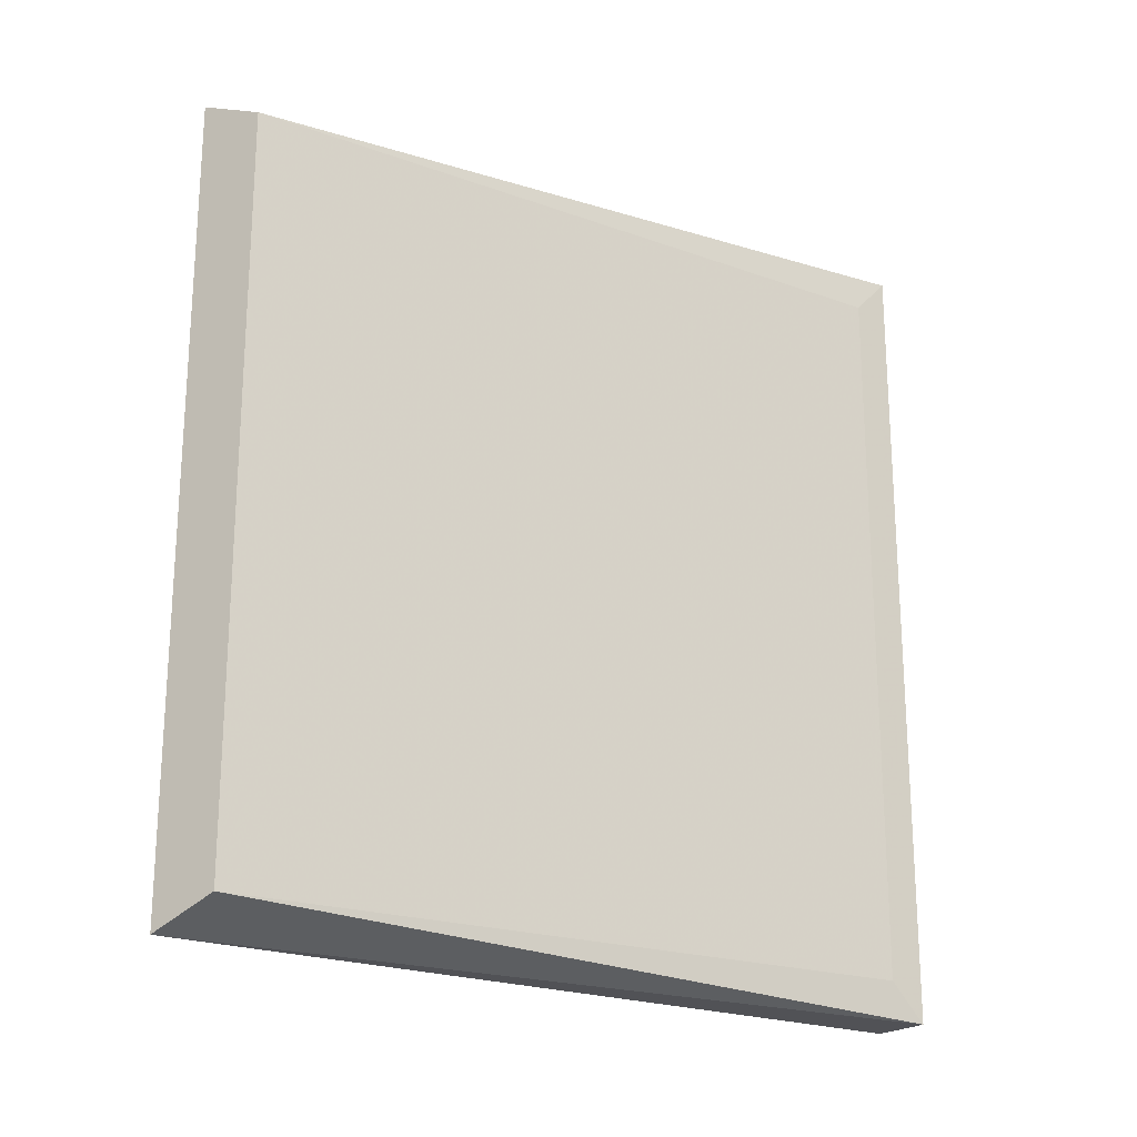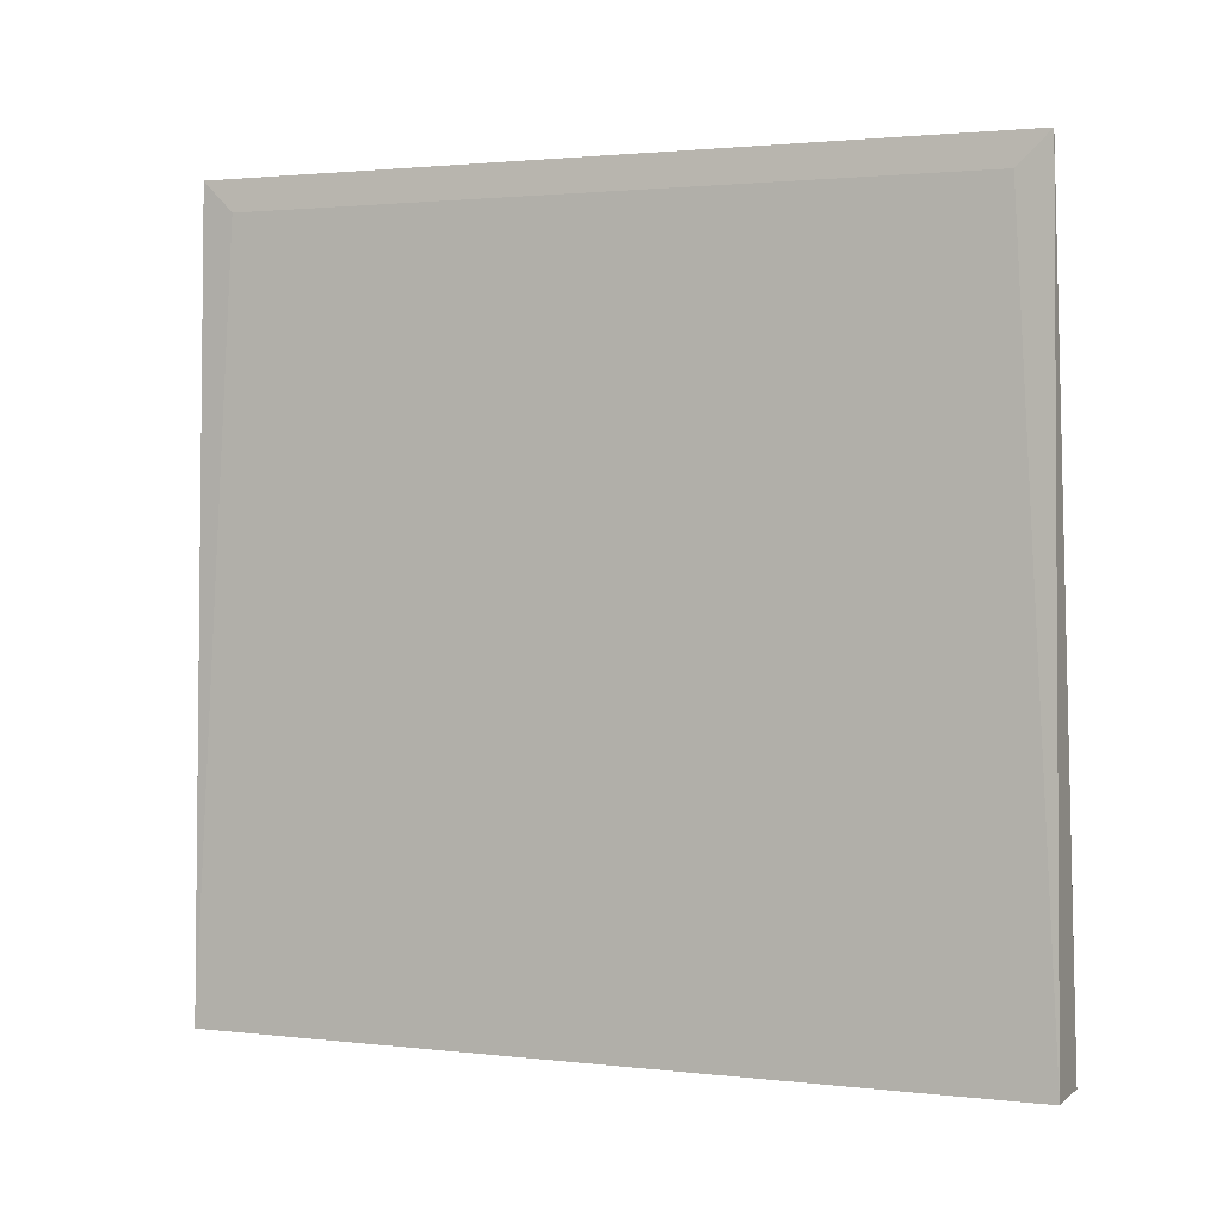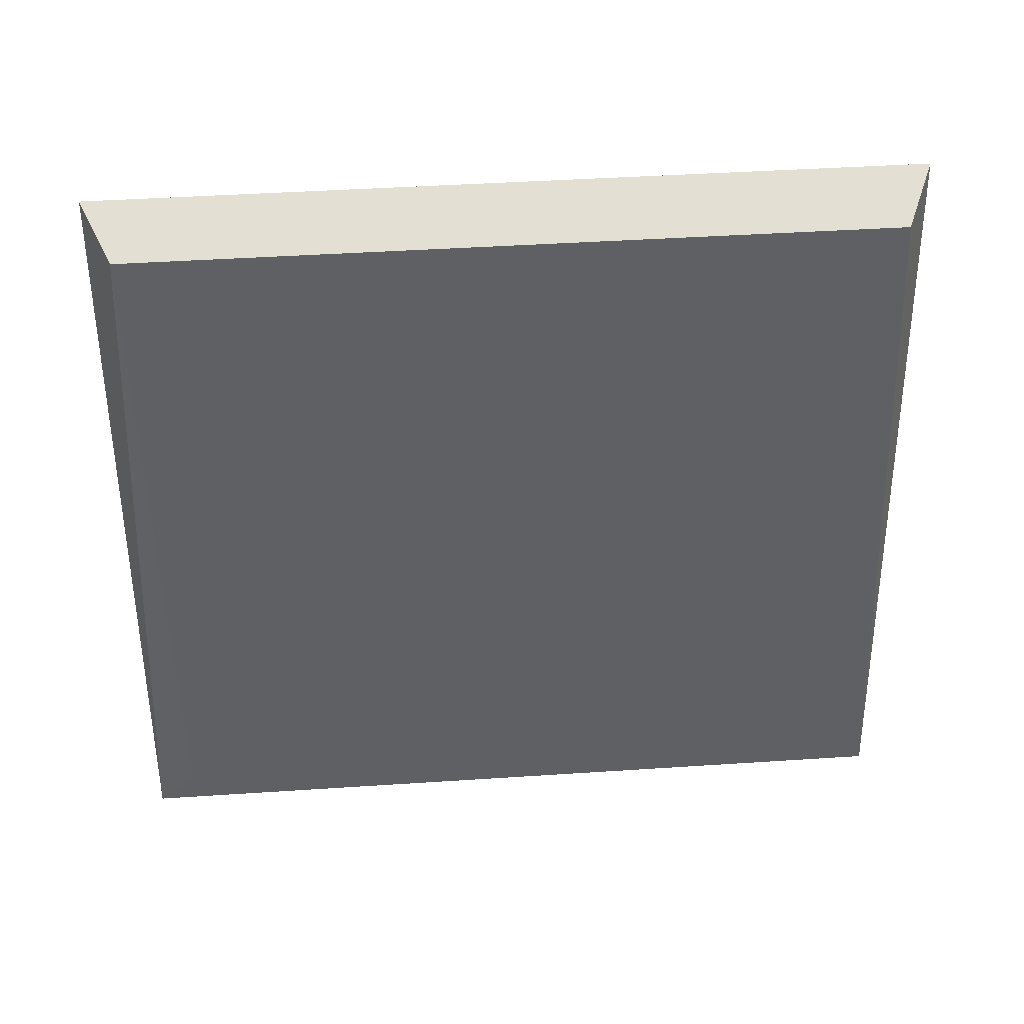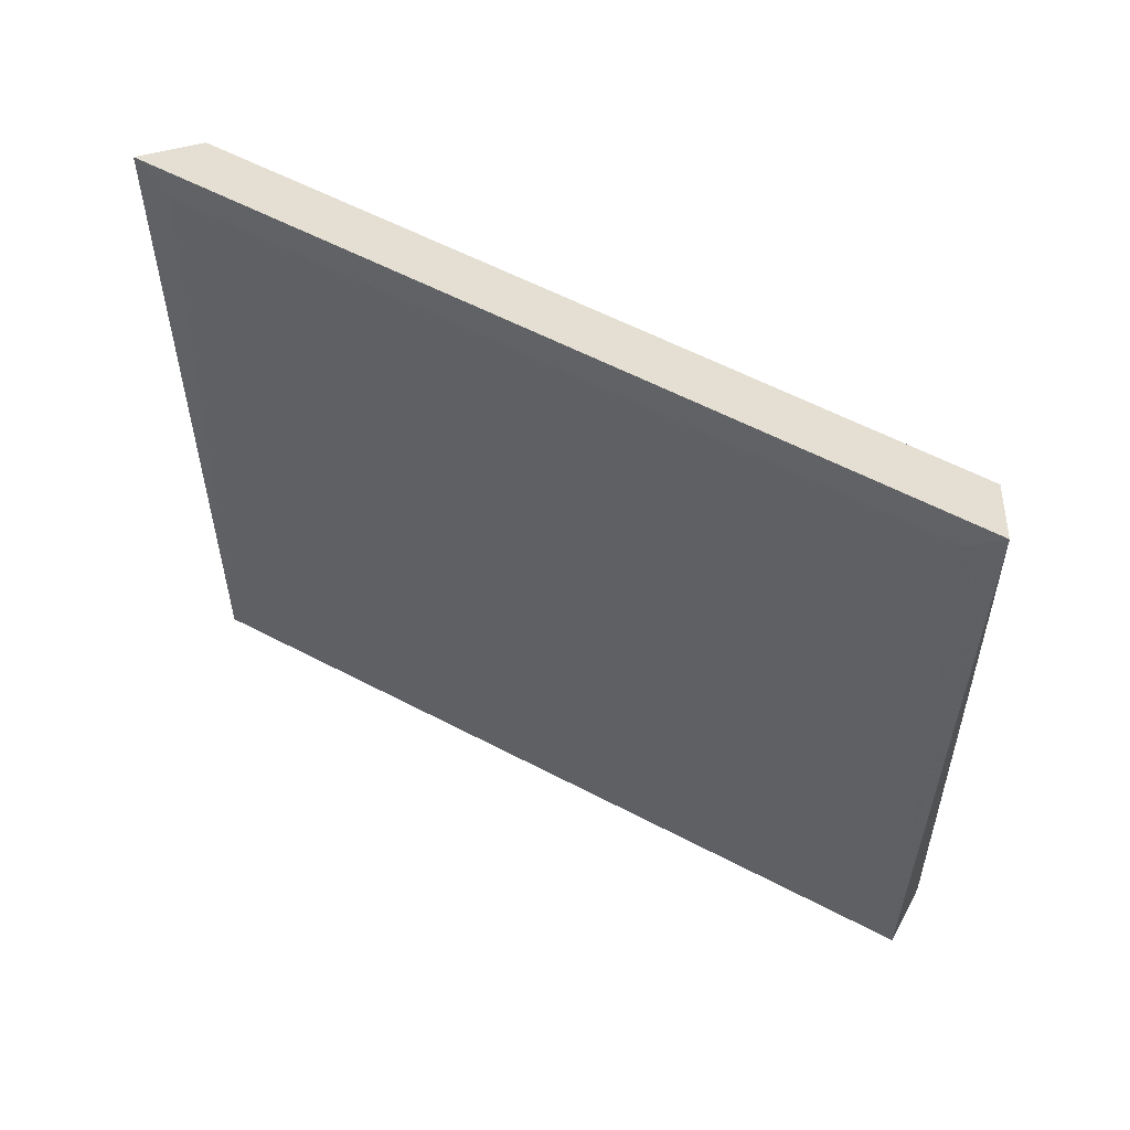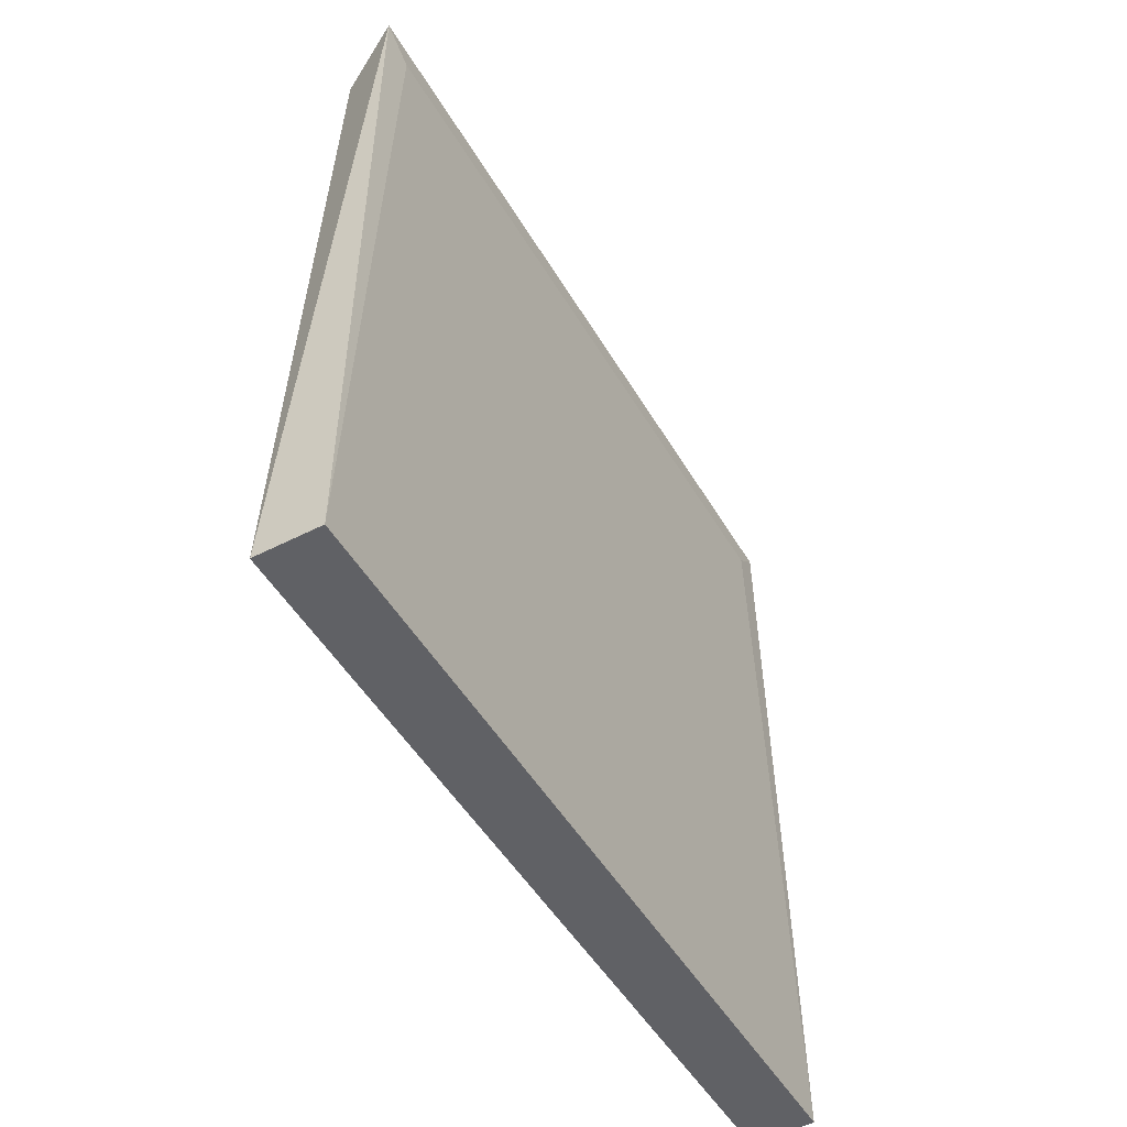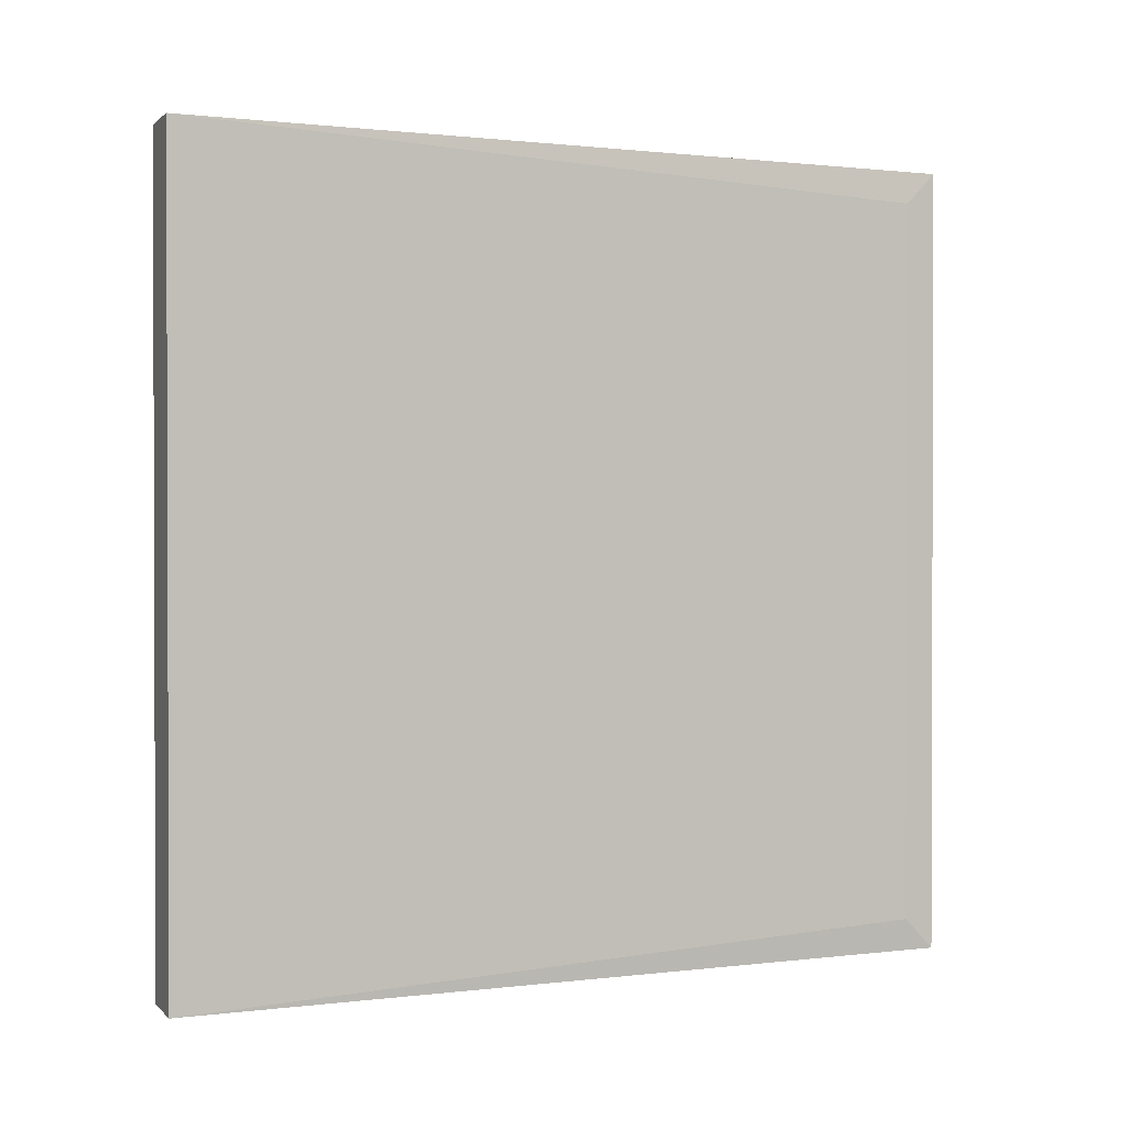
<metadata>
{"format":"obj","ext":"obj","renderer":"f3d","projection":"perspective","resolution":1024,"background":"white","views":[{"elev":-20.9,"azim":-122.9,"up":"+Z"},{"elev":1.8,"azim":112.7,"up":"+Y"},{"elev":43.1,"azim":-94.5,"up":"+Y"},{"elev":59.2,"azim":118.3,"up":"+Y"},{"elev":-49.7,"azim":29.5,"up":"+Y"},{"elev":1.0,"azim":69.2,"up":"+Z"}]}
</metadata>
<code>
v -0.5282 0.000408 -0.4282
v -0.5282 0.000408 0.07695
v -0.5321 0.4891 -0.4218
v -0.5321 0.4891 0.07048
v -0.5305 0.4696 0.05064
v -0.5305 0.4696 -0.4019
v -0.5699 0.02406 0.05286
v -0.5699 0.02406 -0.4041
v -0.5699 0.4719 0.05286
v -0.5699 0.4719 -0.4041
v -0.5686 0.000408 -0.4282
v -0.5686 0.000408 0.07695
f 12 9 7
f 8 11 12
f 12 11 1
f 11 8 10
f 4 12 2
f 12 1 2
f 1 11 3
f 11 10 3
f 10 4 3
f 12 4 9
f 10 8 9
f 4 10 9
f 2 1 6
f 3 4 6
f 1 3 6
f 4 2 5
f 6 4 5
f 2 6 5
f 8 12 7
f 9 8 7

</code>
